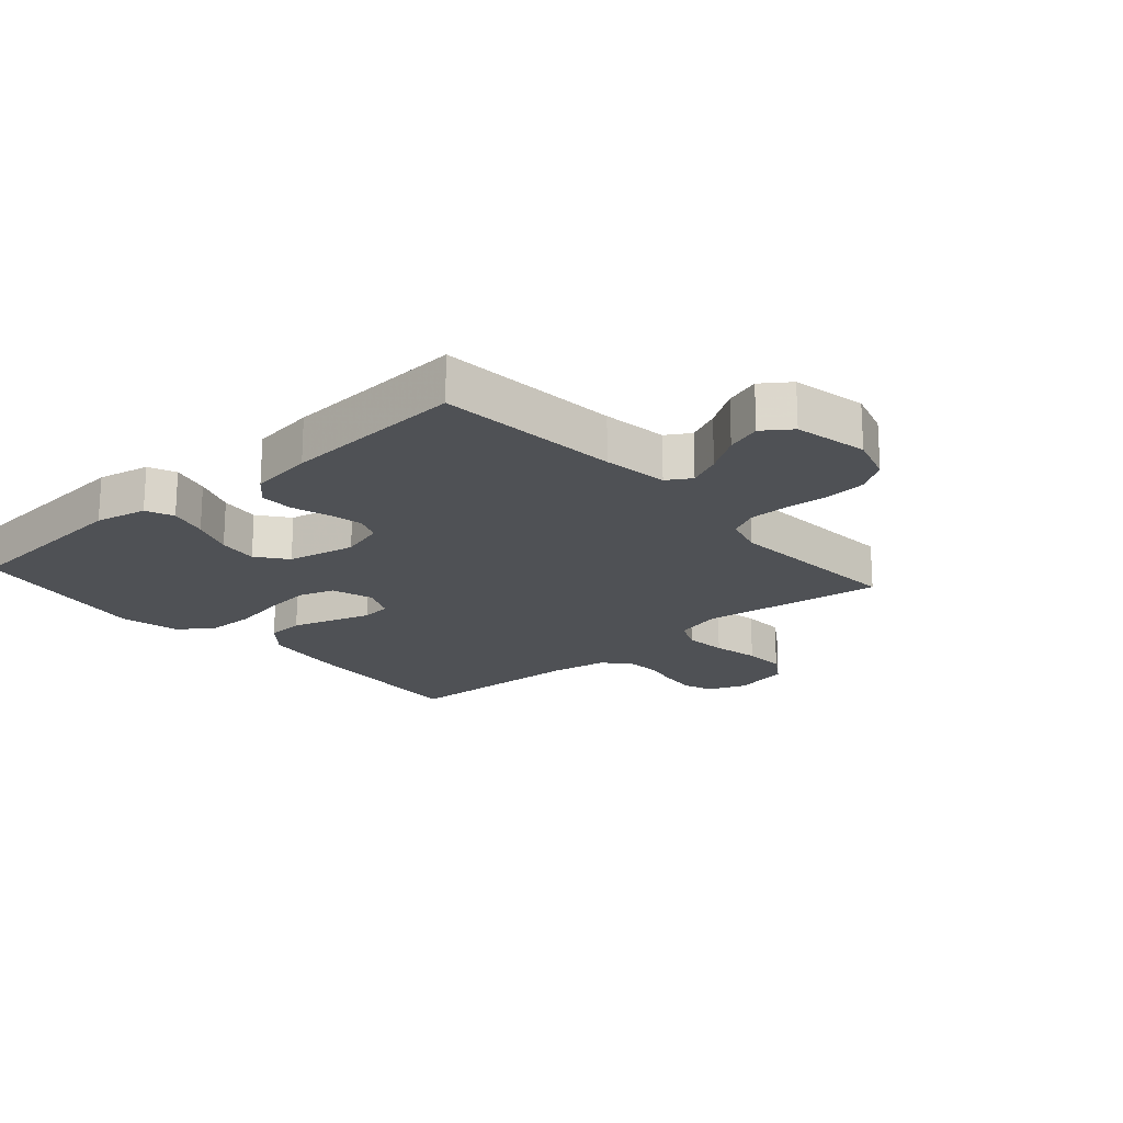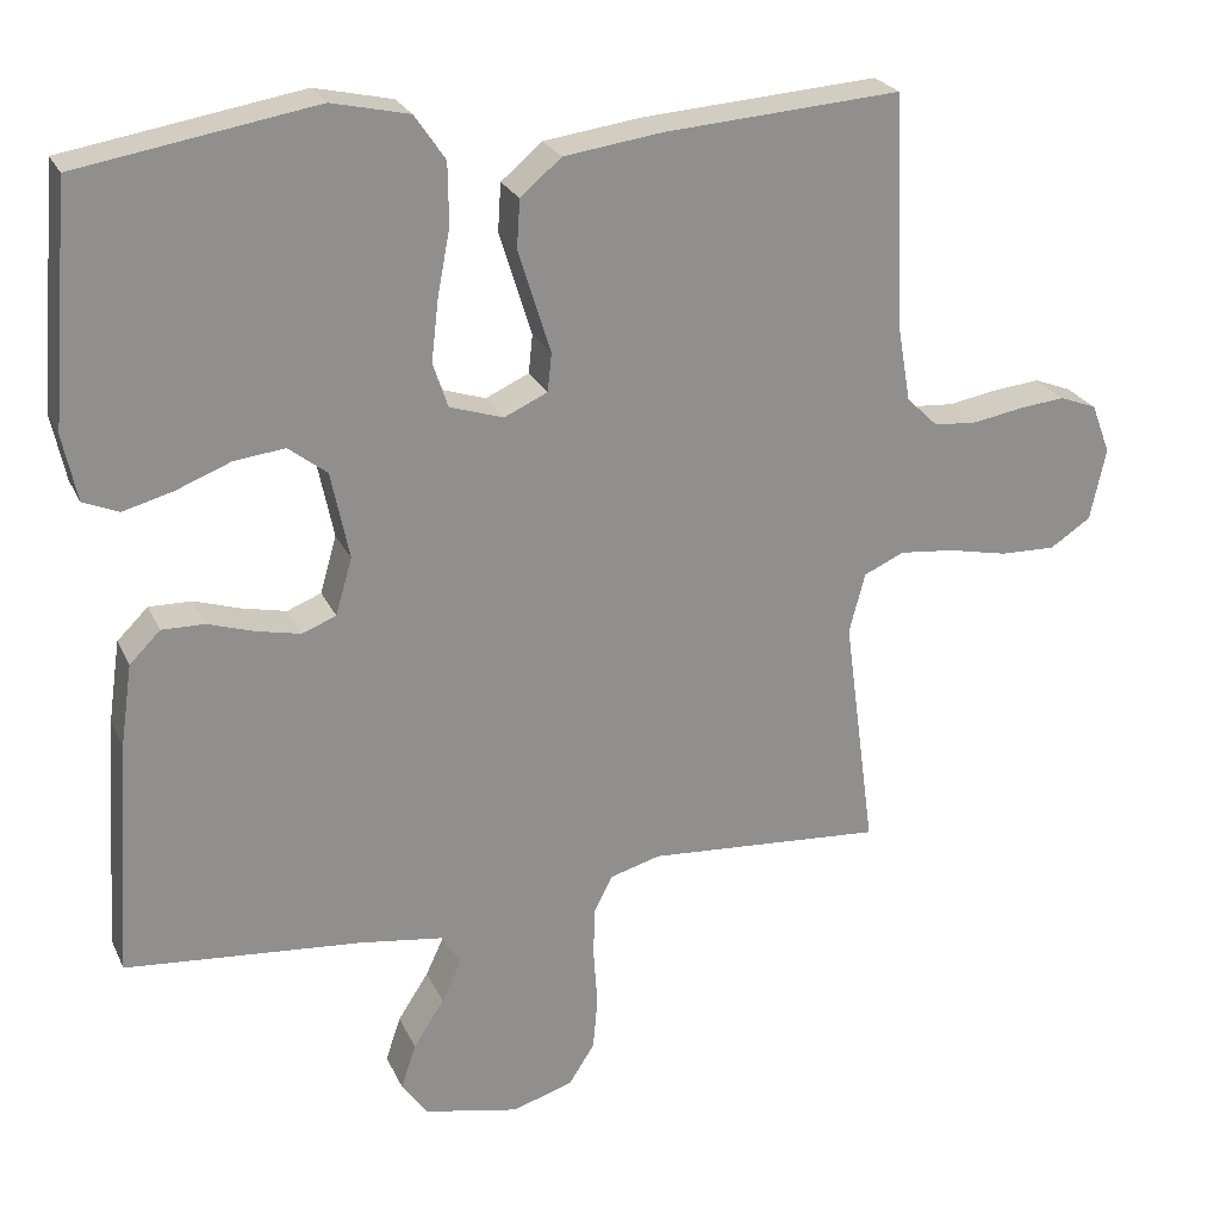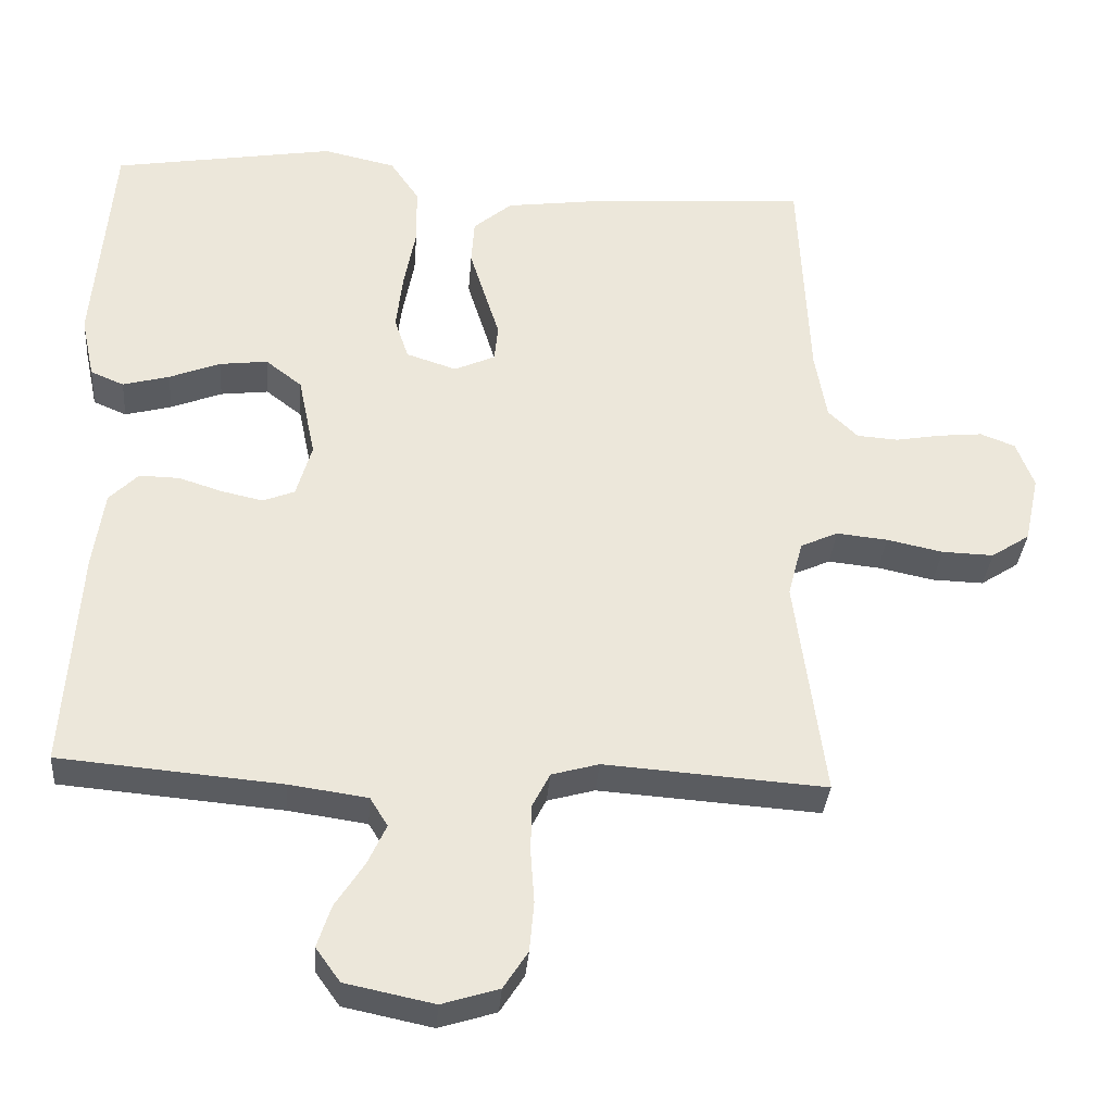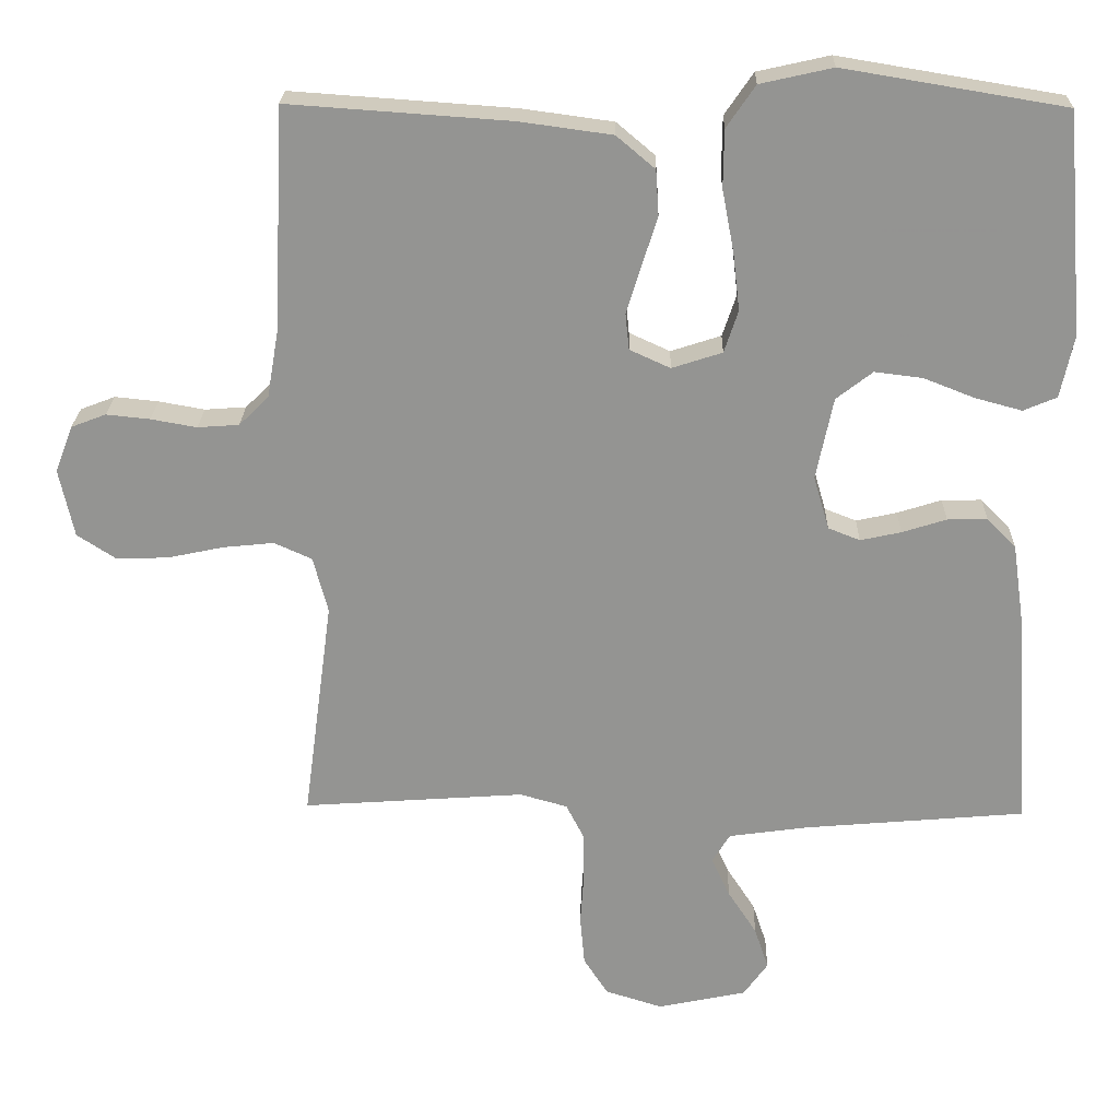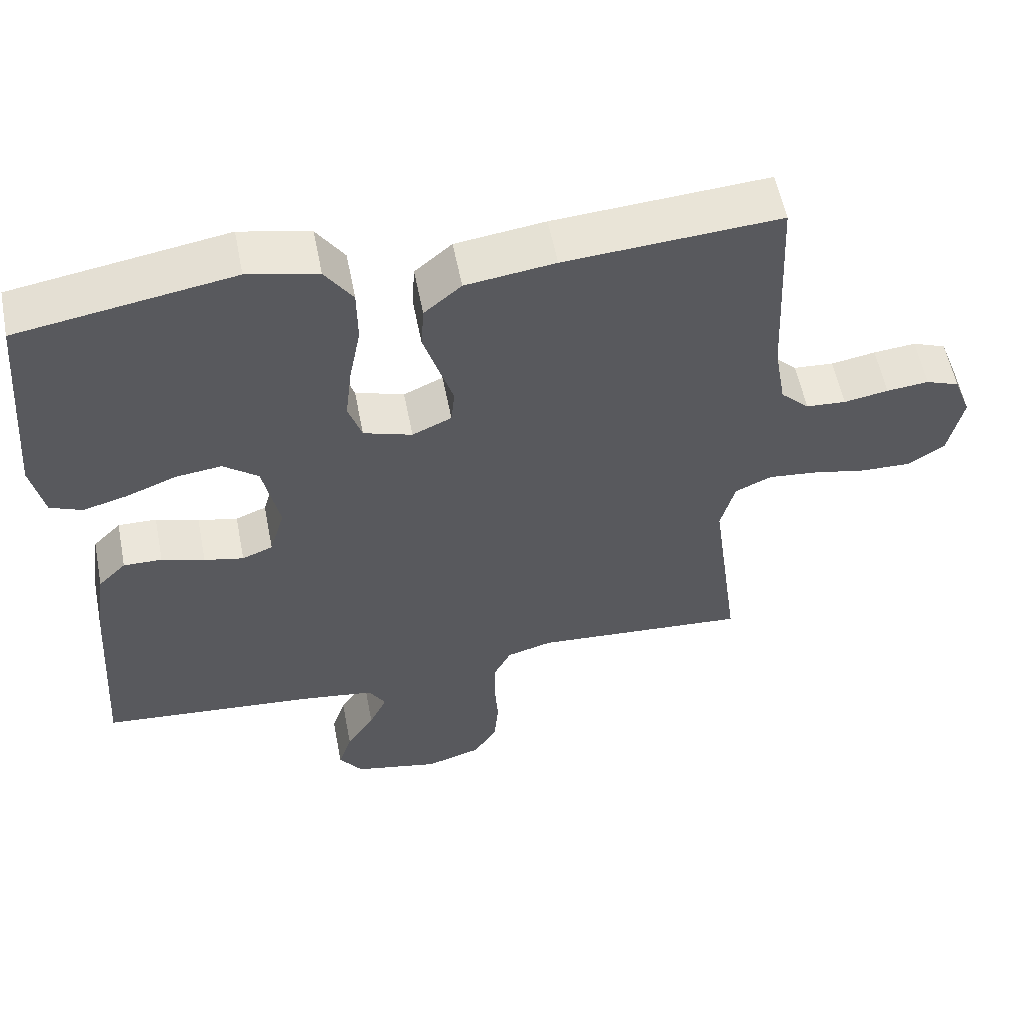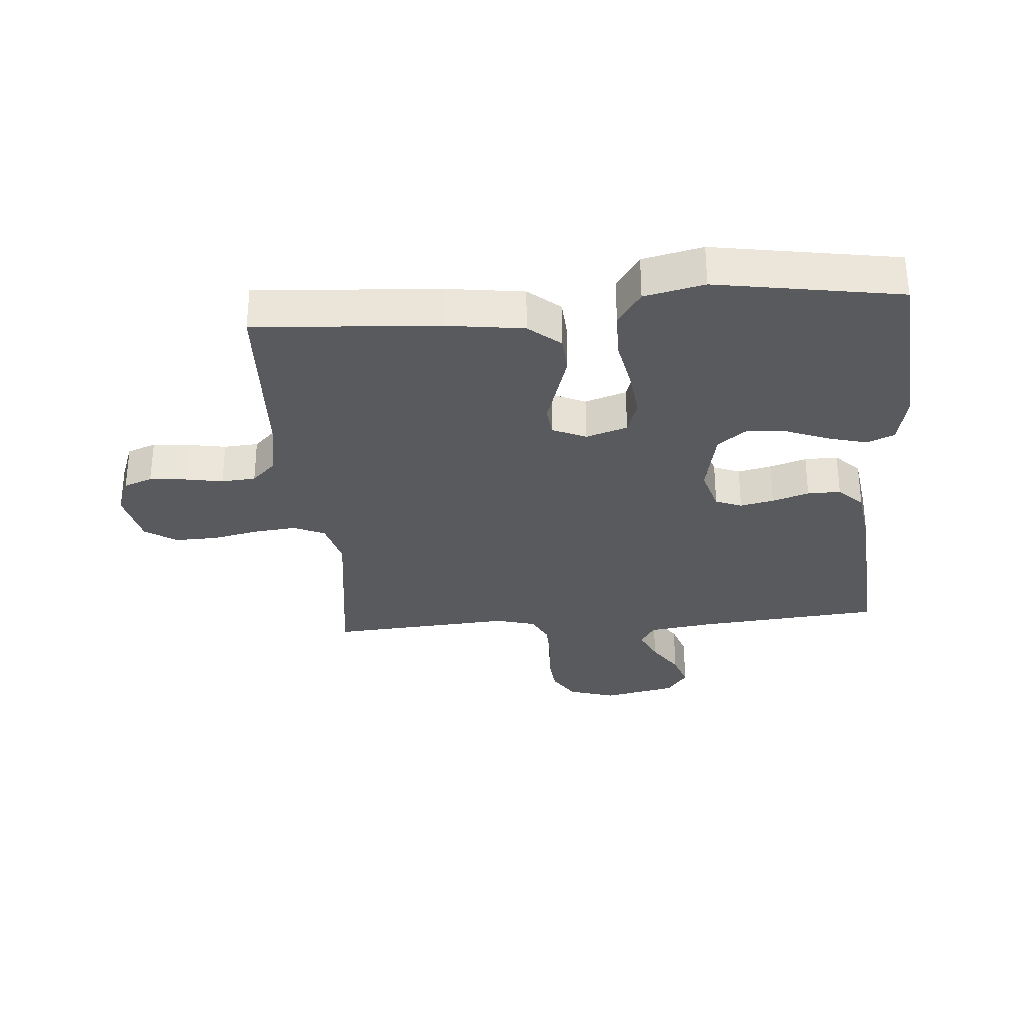
<metadata>
{"format":"obj","ext":"obj","renderer":"f3d","projection":"perspective","resolution":1024,"background":"white","views":[{"elev":-19.5,"azim":131.3,"up":"+Y"},{"elev":24.4,"azim":159.8,"up":"+Z"},{"elev":-33.8,"azim":175.5,"up":"+Z"},{"elev":22.9,"azim":1.4,"up":"+Z"},{"elev":56.6,"azim":169.0,"up":"+Z"},{"elev":-31.0,"azim":4.7,"up":"+Y"}]}
</metadata>
<code>
v 0.5 0.07 -0.5
v 0.2 0.07 -0.526
v 0.094 0.07 -0.541
v 0.07 0.07 -0.58
v 0.095 0.07 -0.634
v 0.134 0.07 -0.694
v 0.153 0.07 -0.751
v 0.12 0.07 -0.797
v 0 0.07 -0.822
v -0.077 0.07 -0.798
v -0.11 0.07 -0.747
v -0.116 0.07 -0.68
v -0.111 0.07 -0.609
v -0.112 0.07 -0.544
v -0.136 0.07 -0.497
v -0.2 0.07 -0.479
v -0.5 0.07 -0.5
v -0.46 0.07 -0.2
v -0.48 0.07 -0.124
v -0.531 0.07 -0.101
v -0.6 0.07 -0.108
v -0.676 0.07 -0.124
v -0.746 0.07 -0.126
v -0.798 0.07 -0.092
v -0.818 0.07 0
v -0.794 0.07 0.063
v -0.747 0.07 0.081
v -0.688 0.07 0.075
v -0.626 0.07 0.064
v -0.57 0.07 0.068
v -0.53 0.07 0.107
v -0.514 0.07 0.2
v -0.5 0.07 0.5
v -0.2 0.07 0.479
v -0.075 0.07 0.462
v -0.023 0.07 0.418
v -0.019 0.07 0.357
v -0.04 0.07 0.29
v -0.06 0.07 0.226
v -0.055 0.07 0.177
v 0 0.07 0.152
v 0.068 0.07 0.174
v 0.087 0.07 0.231
v 0.078 0.07 0.309
v 0.062 0.07 0.393
v 0.063 0.07 0.471
v 0.102 0.07 0.528
v 0.2 0.07 0.55
v 0.5 0.07 0.5
v 0.525 0.07 0.2
v 0.507 0.07 0.116
v 0.462 0.07 0.097
v 0.399 0.07 0.114
v 0.33 0.07 0.141
v 0.265 0.07 0.149
v 0.216 0.07 0.111
v 0.193 0.07 0
v 0.214 0.07 -0.072
v 0.257 0.07 -0.089
v 0.312 0.07 -0.077
v 0.372 0.07 -0.058
v 0.426 0.07 -0.057
v 0.465 0.07 -0.096
v 0.48 0.07 -0.2
v 0.5 0 -0.5
v 0.2 0 -0.526
v 0.094 0 -0.541
v 0.07 0 -0.58
v 0.095 0 -0.634
v 0.134 0 -0.694
v 0.153 0 -0.751
v 0.12 0 -0.797
v 0 0 -0.822
v -0.077 0 -0.798
v -0.11 0 -0.747
v -0.116 0 -0.68
v -0.111 0 -0.609
v -0.112 0 -0.544
v -0.136 0 -0.497
v -0.2 0 -0.479
v -0.5 0 -0.5
v -0.46 0 -0.2
v -0.48 0 -0.124
v -0.531 0 -0.101
v -0.6 0 -0.108
v -0.676 0 -0.124
v -0.746 0 -0.126
v -0.798 0 -0.092
v -0.818 0 0
v -0.794 0 0.063
v -0.747 0 0.081
v -0.688 0 0.075
v -0.626 0 0.064
v -0.57 0 0.068
v -0.53 0 0.107
v -0.514 0 0.2
v -0.5 0 0.5
v -0.2 0 0.479
v -0.075 0 0.462
v -0.023 0 0.418
v -0.019 0 0.357
v -0.04 0 0.29
v -0.06 0 0.226
v -0.055 0 0.177
v 0 0 0.152
v 0.068 0 0.174
v 0.087 0 0.231
v 0.078 0 0.309
v 0.062 0 0.393
v 0.063 0 0.471
v 0.102 0 0.528
v 0.2 0 0.55
v 0.5 0 0.5
v 0.525 0 0.2
v 0.507 0 0.116
v 0.462 0 0.097
v 0.399 0 0.114
v 0.33 0 0.141
v 0.265 0 0.149
v 0.216 0 0.111
v 0.193 0 0
v 0.214 0 -0.072
v 0.257 0 -0.089
v 0.312 0 -0.077
v 0.372 0 -0.058
v 0.426 0 -0.057
v 0.465 0 -0.096
v 0.48 0 -0.2
f 64 1 2
f 63 64 2
f 62 63 2
f 61 62 2
f 60 61 2
f 59 60 2 3
f 58 59 3 4
f 57 58 4
f 56 57 4
f 52 53 54
f 51 52 54
f 50 51 54
f 49 50 54
f 48 49 54
f 47 48 54
f 46 47 54
f 45 46 54
f 44 45 54
f 43 44 54 55
f 42 43 55 56
f 36 37 38
f 35 36 38
f 34 35 38
f 33 34 38
f 32 33 38
f 31 32 38 39
f 30 31 39 40
f 27 28 29
f 26 27 29
f 25 26 29
f 24 25 29
f 23 24 29
f 22 23 29
f 21 22 29
f 20 21 29 30
f 30 40 41
f 20 30 41
f 19 20 41
f 16 17 18
f 41 42 56
f 19 41 56
f 18 19 56
f 16 18 56
f 15 16 56
f 11 12 13
f 10 11 13
f 9 10 13
f 8 9 13
f 7 8 13
f 6 7 13
f 5 6 13
f 14 15 56 4
f 4 5 13 14
f 66 65 128
f 66 128 127
f 66 127 126
f 66 126 125
f 66 125 124
f 67 66 124 123
f 68 67 123 122
f 68 122 121
f 68 121 120
f 118 117 116
f 118 116 115
f 118 115 114
f 118 114 113
f 118 113 112
f 118 112 111
f 118 111 110
f 118 110 109
f 118 109 108
f 119 118 108 107
f 120 119 107 106
f 102 101 100
f 102 100 99
f 102 99 98
f 102 98 97
f 102 97 96
f 103 102 96 95
f 104 103 95 94
f 93 92 91
f 93 91 90
f 93 90 89
f 93 89 88
f 93 88 87
f 93 87 86
f 93 86 85
f 94 93 85 84
f 105 104 94
f 105 94 84
f 105 84 83
f 82 81 80
f 120 106 105
f 120 105 83
f 120 83 82
f 120 82 80
f 120 80 79
f 77 76 75
f 77 75 74
f 77 74 73
f 77 73 72
f 77 72 71
f 77 71 70
f 77 70 69
f 68 120 79 78
f 78 77 69 68
f 1 65 66 2
f 2 66 67 3
f 3 67 68 4
f 4 68 69 5
f 5 69 70 6
f 6 70 71 7
f 7 71 72 8
f 8 72 73 9
f 9 73 74 10
f 10 74 75 11
f 11 75 76 12
f 12 76 77 13
f 13 77 78 14
f 14 78 79 15
f 15 79 80 16
f 16 80 81 17
f 17 81 82 18
f 18 82 83 19
f 19 83 84 20
f 20 84 85 21
f 21 85 86 22
f 22 86 87 23
f 23 87 88 24
f 24 88 89 25
f 25 89 90 26
f 26 90 91 27
f 27 91 92 28
f 28 92 93 29
f 29 93 94 30
f 30 94 95 31
f 31 95 96 32
f 32 96 97 33
f 33 97 98 34
f 34 98 99 35
f 35 99 100 36
f 36 100 101 37
f 37 101 102 38
f 38 102 103 39
f 39 103 104 40
f 40 104 105 41
f 41 105 106 42
f 42 106 107 43
f 43 107 108 44
f 44 108 109 45
f 45 109 110 46
f 46 110 111 47
f 47 111 112 48
f 48 112 113 49
f 49 113 114 50
f 50 114 115 51
f 51 115 116 52
f 52 116 117 53
f 53 117 118 54
f 54 118 119 55
f 55 119 120 56
f 56 120 121 57
f 57 121 122 58
f 58 122 123 59
f 59 123 124 60
f 60 124 125 61
f 61 125 126 62
f 62 126 127 63
f 63 127 128 64
f 64 128 65 1

</code>
